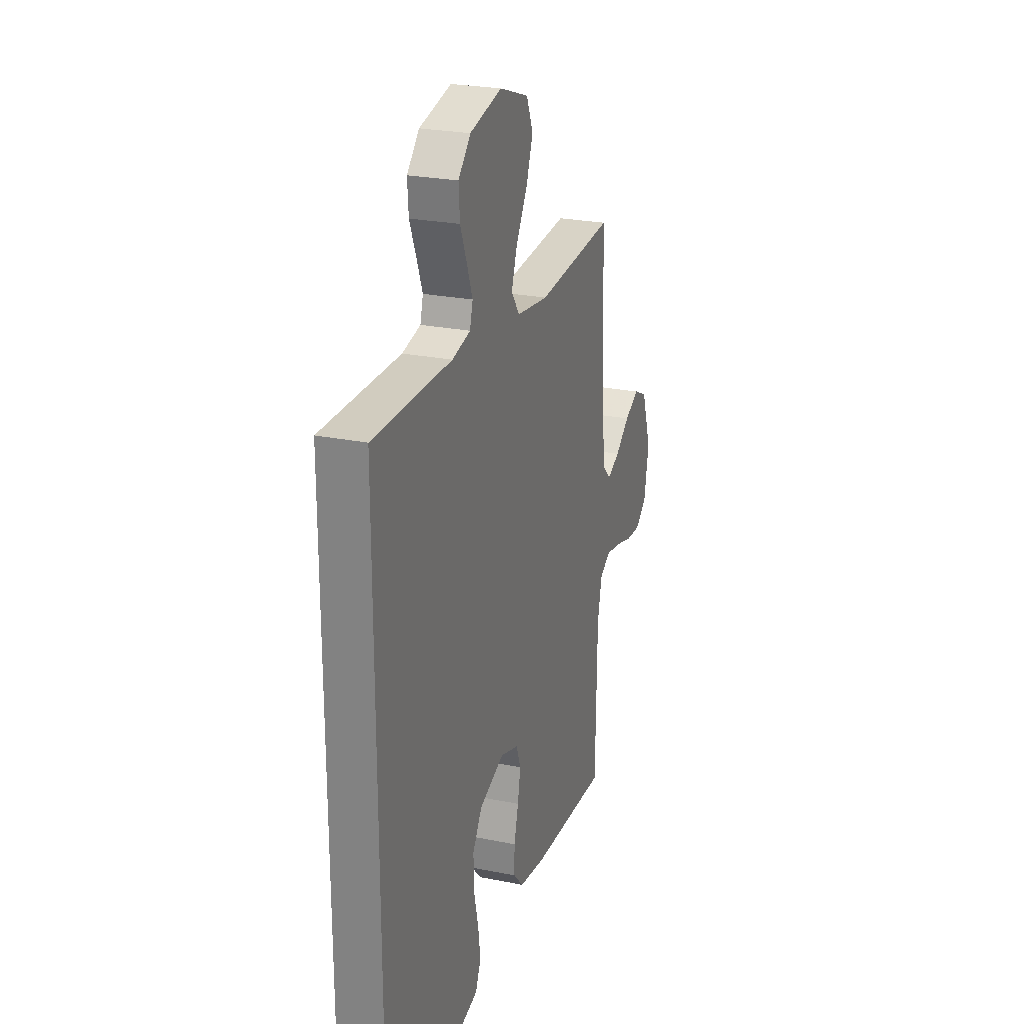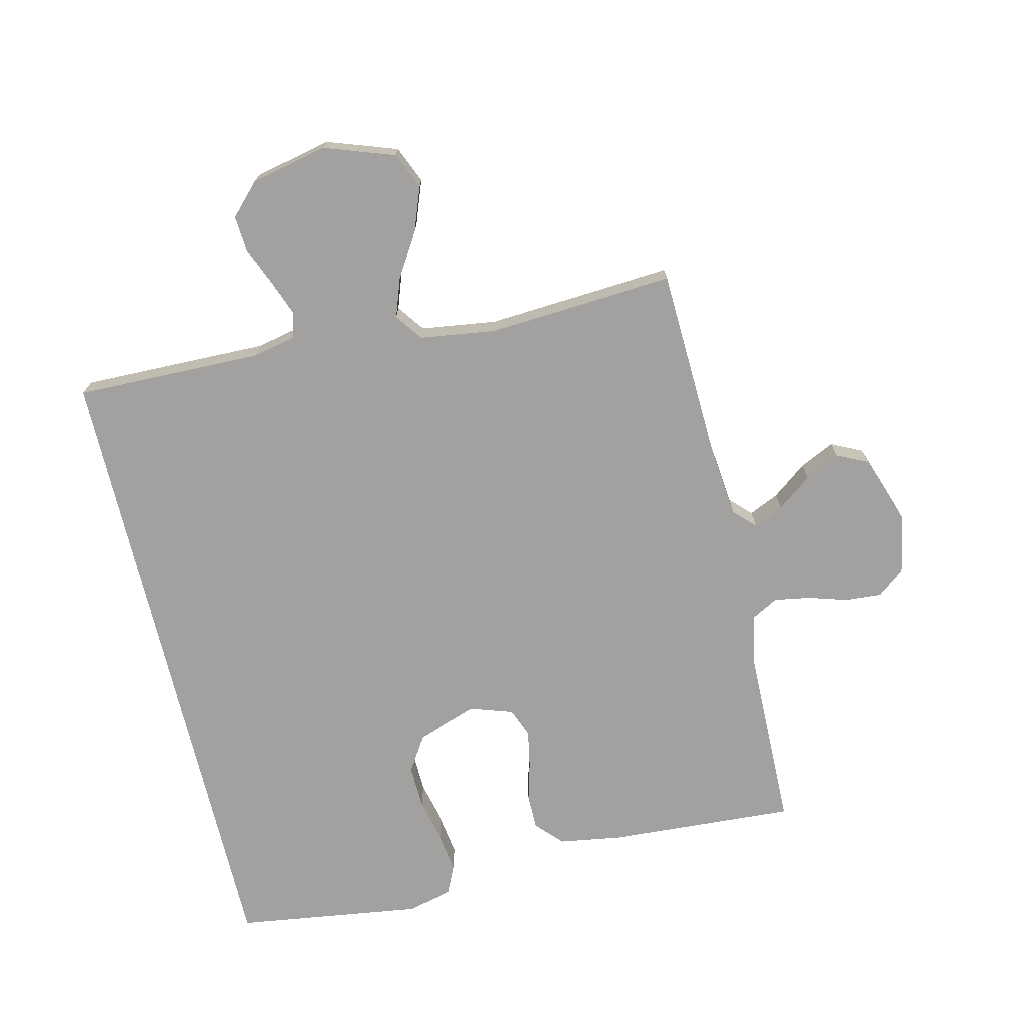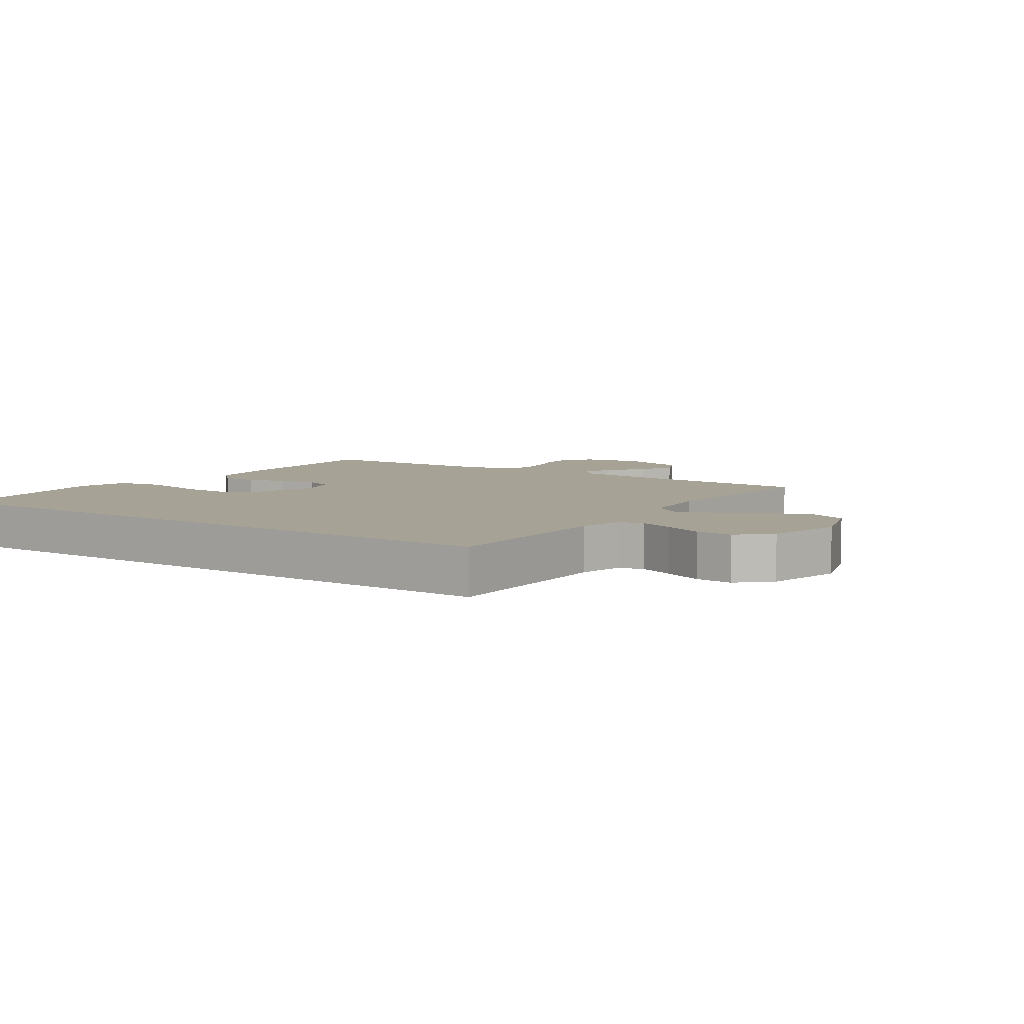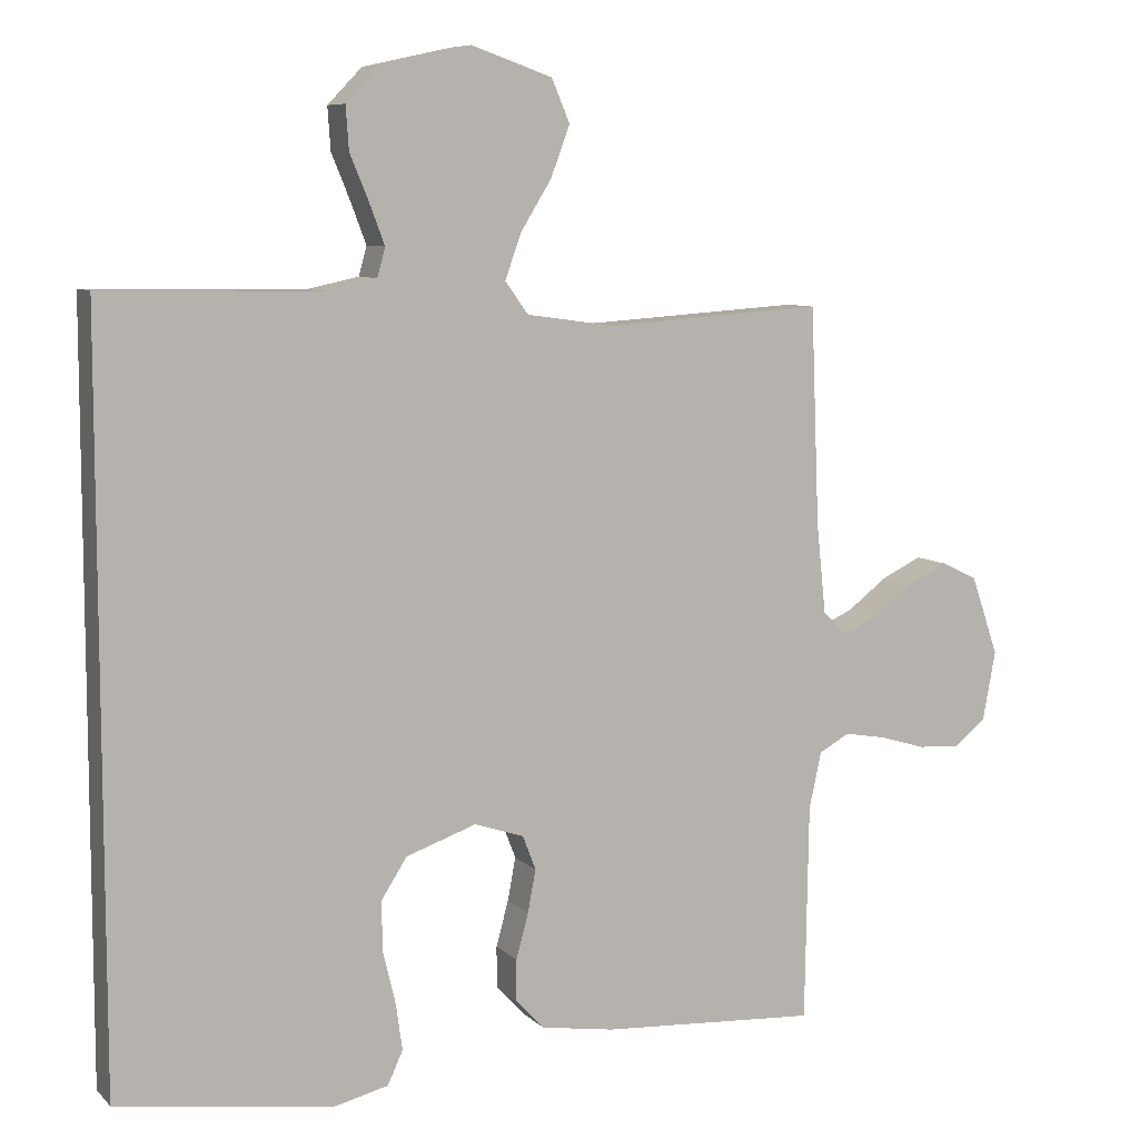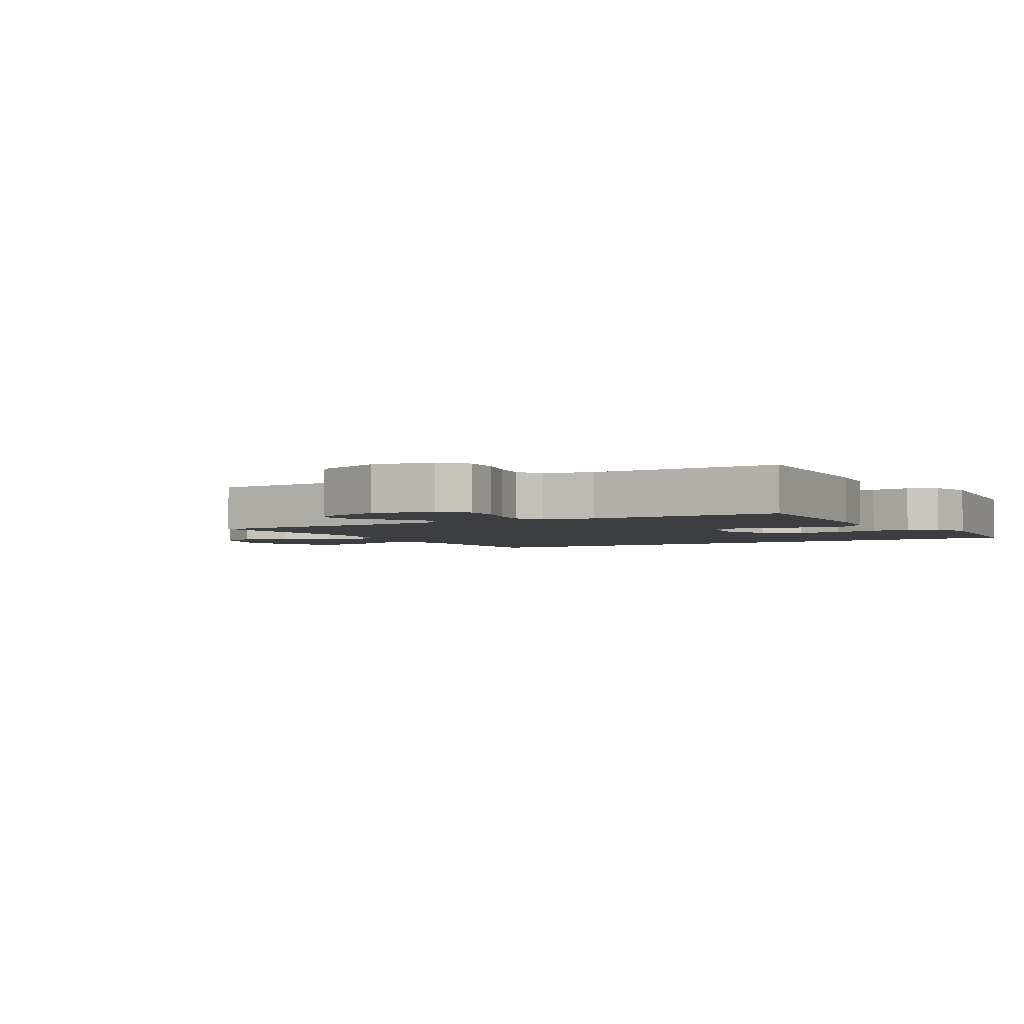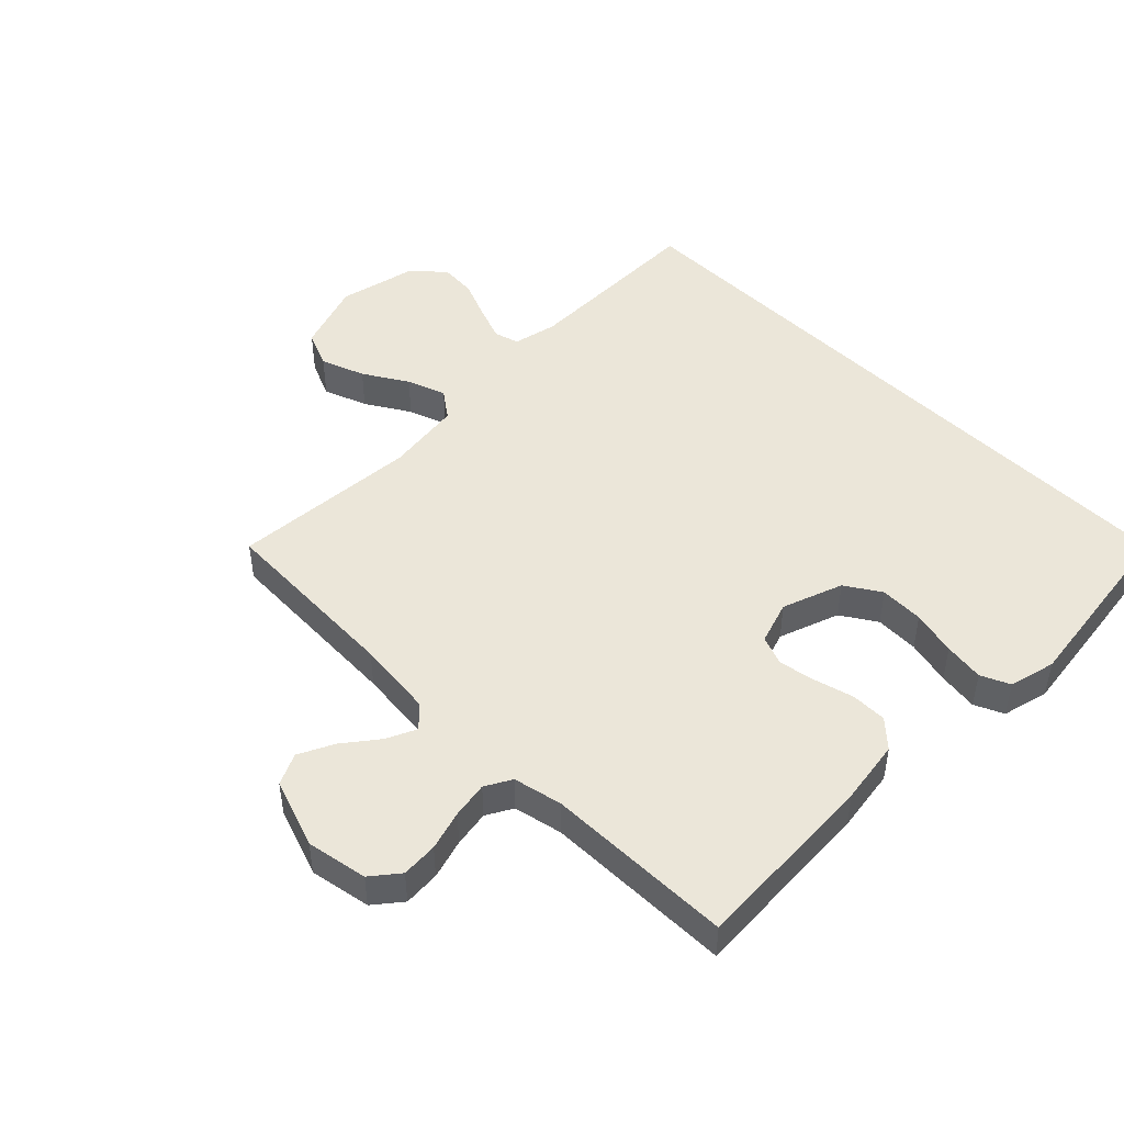
<metadata>
{"format":"obj","ext":"obj","renderer":"f3d","projection":"perspective","resolution":1024,"background":"white","views":[{"elev":24.9,"azim":-71.7,"up":"+Z"},{"elev":-72.2,"azim":13.4,"up":"+Y"},{"elev":6.3,"azim":-55.0,"up":"+Y"},{"elev":8.0,"azim":-23.9,"up":"+Z"},{"elev":-3.0,"azim":120.7,"up":"+Y"},{"elev":47.5,"azim":135.2,"up":"+Y"}]}
</metadata>
<code>
v -0.5 0.07 0.537
v -0.2 0.07 0.532
v -0.13 0.07 0.547
v -0.119 0.07 0.587
v -0.14 0.07 0.643
v -0.166 0.07 0.706
v -0.17 0.07 0.765
v -0.123 0.07 0.814
v 0 0.07 0.841
v 0.112 0.07 0.802
v 0.137 0.07 0.743
v 0.111 0.07 0.673
v 0.068 0.07 0.603
v 0.046 0.07 0.541
v 0.078 0.07 0.497
v 0.2 0.07 0.48
v 0.5 0.07 0.5
v 0.512 0.07 0.2
v 0.525 0.07 0.076
v 0.558 0.07 0.043
v 0.606 0.07 0.065
v 0.661 0.07 0.107
v 0.717 0.07 0.134
v 0.767 0.07 0.11
v 0.805 0.07 0
v 0.787 0.07 -0.097
v 0.743 0.07 -0.132
v 0.685 0.07 -0.128
v 0.622 0.07 -0.109
v 0.564 0.07 -0.099
v 0.522 0.07 -0.122
v 0.505 0.07 -0.2
v 0.5 0.07 -0.5
v 0.2 0.07 -0.482
v 0.098 0.07 -0.466
v 0.059 0.07 -0.424
v 0.059 0.07 -0.367
v 0.076 0.07 -0.304
v 0.087 0.07 -0.245
v 0.069 0.07 -0.198
v 0 0.07 -0.175
v -0.097 0.07 -0.209
v -0.133 0.07 -0.265
v -0.131 0.07 -0.335
v -0.114 0.07 -0.407
v -0.105 0.07 -0.471
v -0.126 0.07 -0.517
v -0.2 0.07 -0.535
v -0.5 0.07 -0.493
v -0.5 0 0.537
v -0.2 0 0.532
v -0.13 0 0.547
v -0.119 0 0.587
v -0.14 0 0.643
v -0.166 0 0.706
v -0.17 0 0.765
v -0.123 0 0.814
v 0 0 0.841
v 0.112 0 0.802
v 0.137 0 0.743
v 0.111 0 0.673
v 0.068 0 0.603
v 0.046 0 0.541
v 0.078 0 0.497
v 0.2 0 0.48
v 0.5 0 0.5
v 0.512 0 0.2
v 0.525 0 0.076
v 0.558 0 0.043
v 0.606 0 0.065
v 0.661 0 0.107
v 0.717 0 0.134
v 0.767 0 0.11
v 0.805 0 0
v 0.787 0 -0.097
v 0.743 0 -0.132
v 0.685 0 -0.128
v 0.622 0 -0.109
v 0.564 0 -0.099
v 0.522 0 -0.122
v 0.505 0 -0.2
v 0.5 0 -0.5
v 0.2 0 -0.482
v 0.098 0 -0.466
v 0.059 0 -0.424
v 0.059 0 -0.367
v 0.076 0 -0.304
v 0.087 0 -0.245
v 0.069 0 -0.198
v 0 0 -0.175
v -0.097 0 -0.209
v -0.133 0 -0.265
v -0.131 0 -0.335
v -0.114 0 -0.407
v -0.105 0 -0.471
v -0.126 0 -0.517
v -0.2 0 -0.535
v -0.5 0 -0.493
f 48 49 1 2
f 44 45 46 47
f 43 44 47 48
f 35 36 37 38
f 35 38 39
f 32 33 34 35
f 31 32 35 39
f 30 31 39 40
f 26 27 28 29
f 26 29 30
f 25 26 30
f 21 22 23 24
f 20 21 24 25
f 16 17 18
f 15 16 18 19
f 10 11 12 13
f 10 13 14
f 9 10 14
f 8 9 14
f 5 6 7 8
f 4 5 8 14
f 3 4 14 15
f 43 48 2 3
f 25 30 40 41
f 20 25 41
f 20 41 42
f 19 20 42
f 15 19 42
f 3 15 42 43
f 51 50 98 97
f 96 95 94 93
f 97 96 93 92
f 87 86 85 84
f 88 87 84
f 84 83 82 81
f 88 84 81 80
f 89 88 80 79
f 78 77 76 75
f 79 78 75
f 79 75 74
f 73 72 71 70
f 74 73 70 69
f 67 66 65
f 68 67 65 64
f 62 61 60 59
f 63 62 59
f 63 59 58
f 63 58 57
f 57 56 55 54
f 63 57 54 53
f 64 63 53 52
f 52 51 97 92
f 90 89 79 74
f 90 74 69
f 91 90 69
f 91 69 68
f 91 68 64
f 92 91 64 52
f 1 50 51 2
f 2 51 52 3
f 3 52 53 4
f 4 53 54 5
f 5 54 55 6
f 6 55 56 7
f 7 56 57 8
f 8 57 58 9
f 9 58 59 10
f 10 59 60 11
f 11 60 61 12
f 12 61 62 13
f 13 62 63 14
f 14 63 64 15
f 15 64 65 16
f 16 65 66 17
f 17 66 67 18
f 18 67 68 19
f 19 68 69 20
f 20 69 70 21
f 21 70 71 22
f 22 71 72 23
f 23 72 73 24
f 24 73 74 25
f 25 74 75 26
f 26 75 76 27
f 27 76 77 28
f 28 77 78 29
f 29 78 79 30
f 30 79 80 31
f 31 80 81 32
f 32 81 82 33
f 33 82 83 34
f 34 83 84 35
f 35 84 85 36
f 36 85 86 37
f 37 86 87 38
f 38 87 88 39
f 39 88 89 40
f 40 89 90 41
f 41 90 91 42
f 42 91 92 43
f 43 92 93 44
f 44 93 94 45
f 45 94 95 46
f 46 95 96 47
f 47 96 97 48
f 48 97 98 49
f 49 98 50 1

</code>
